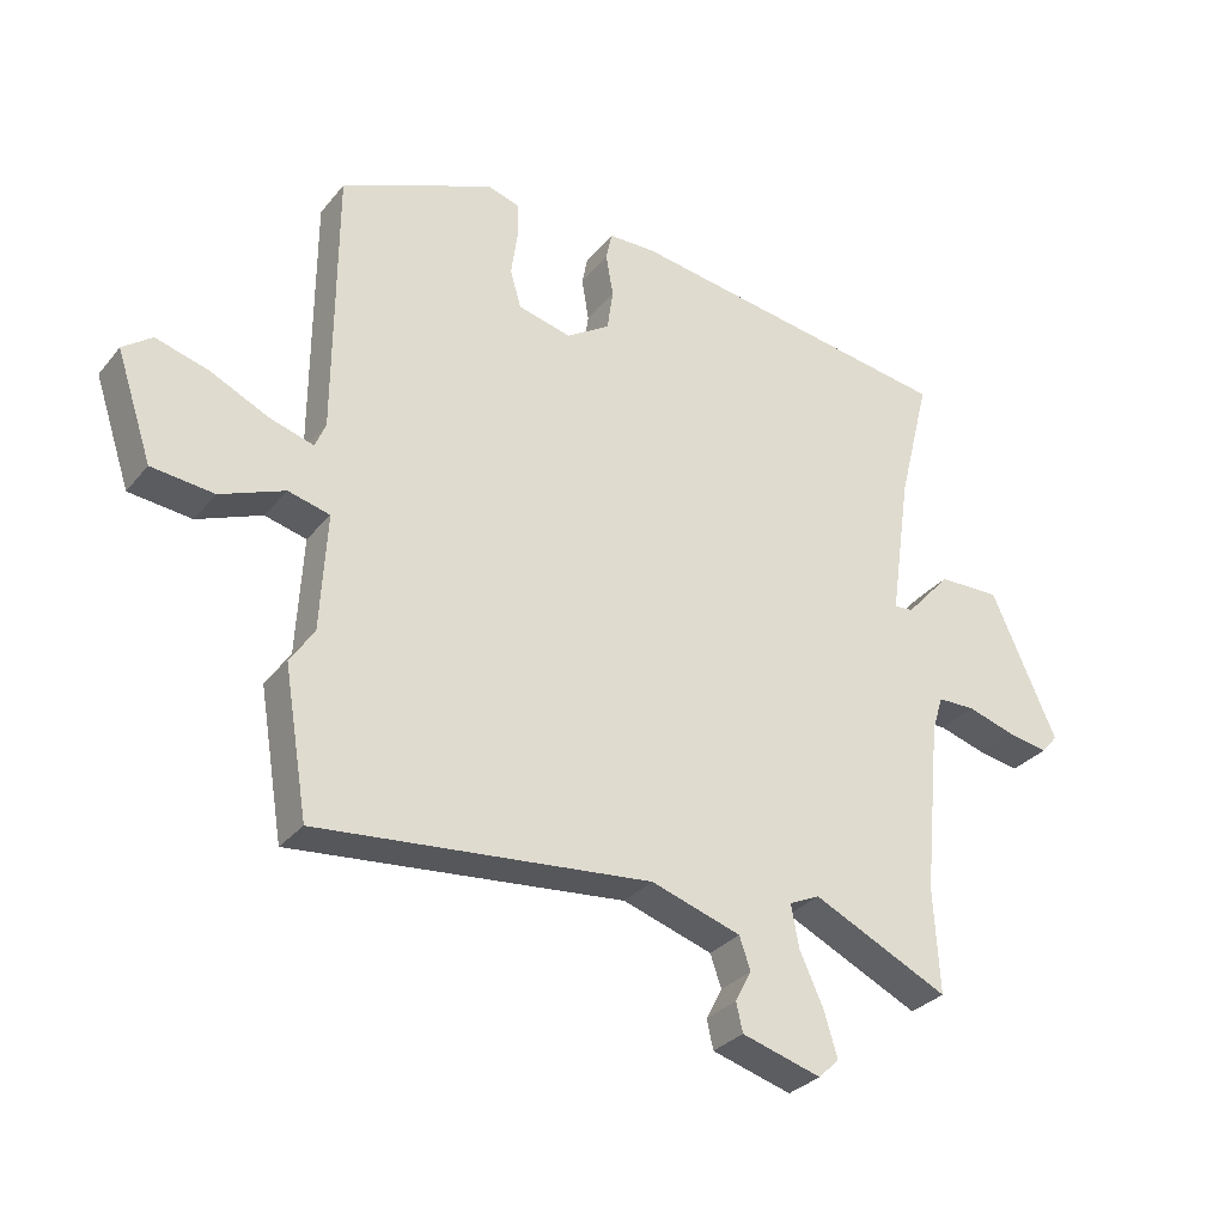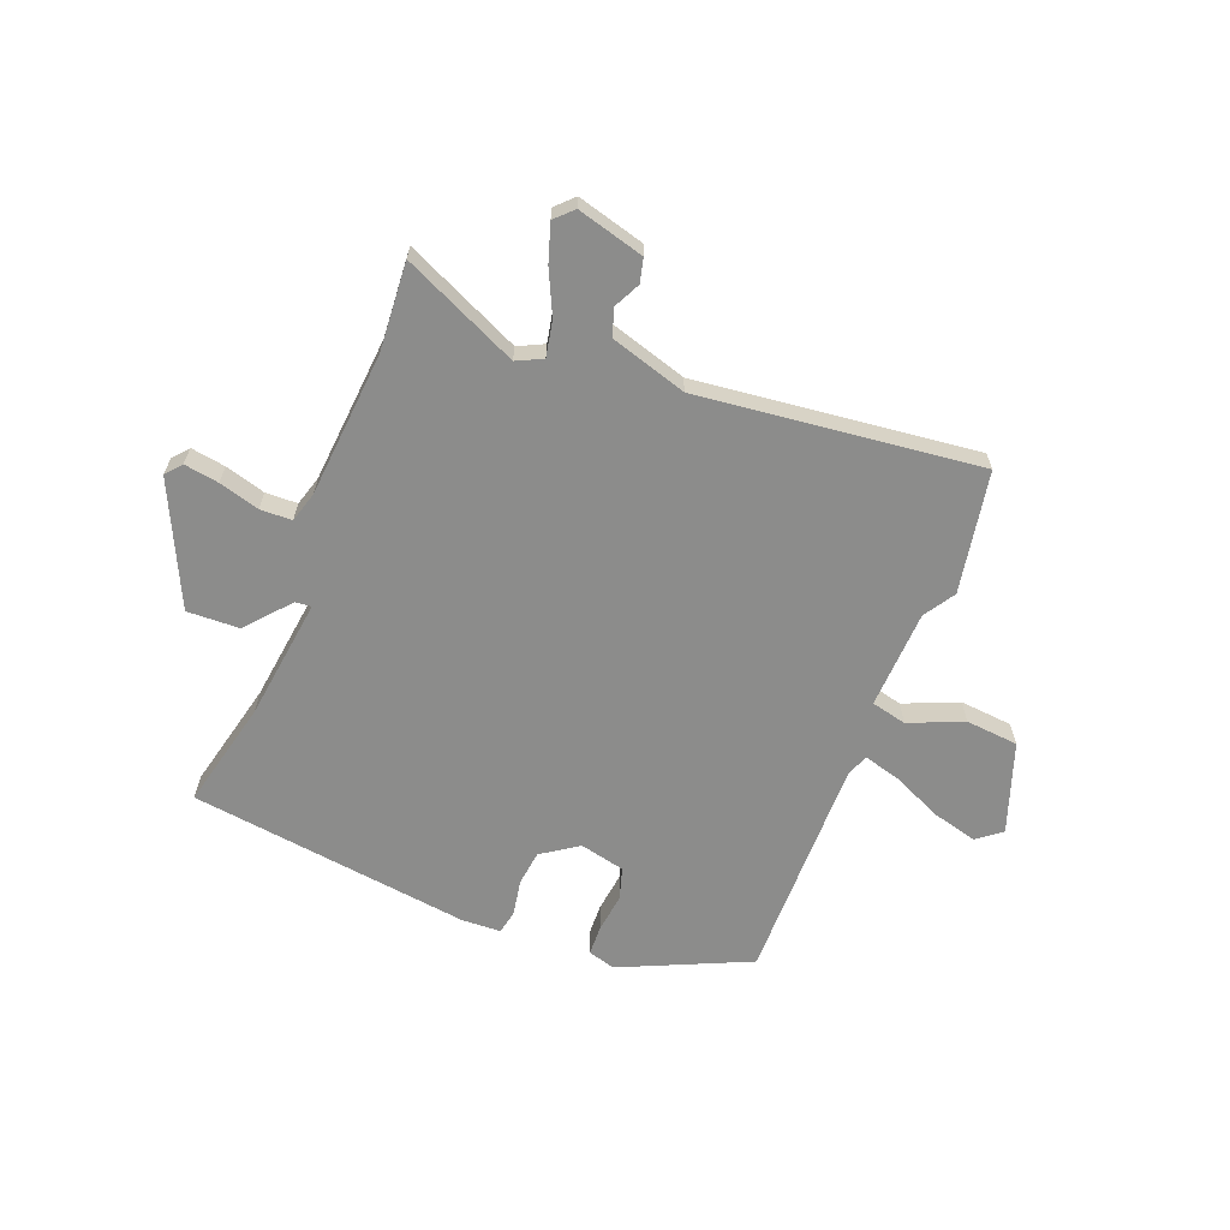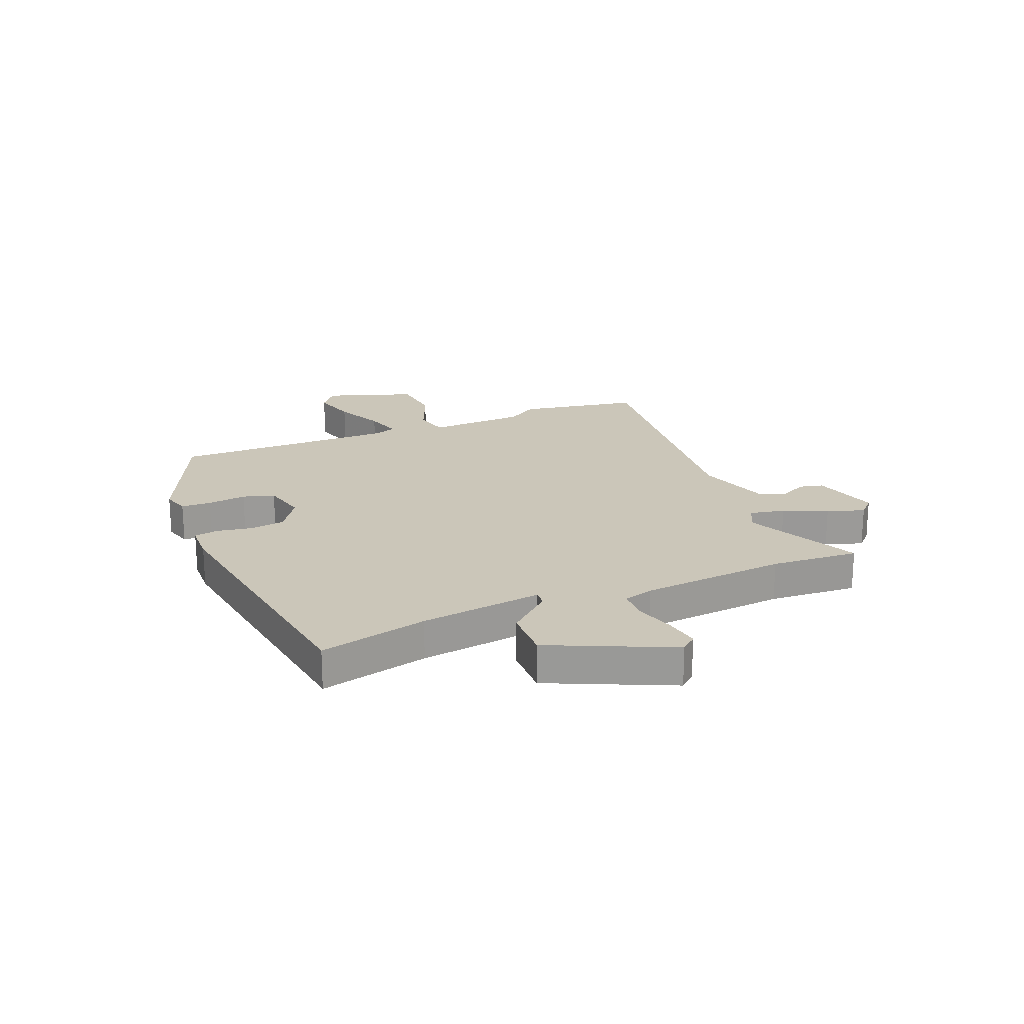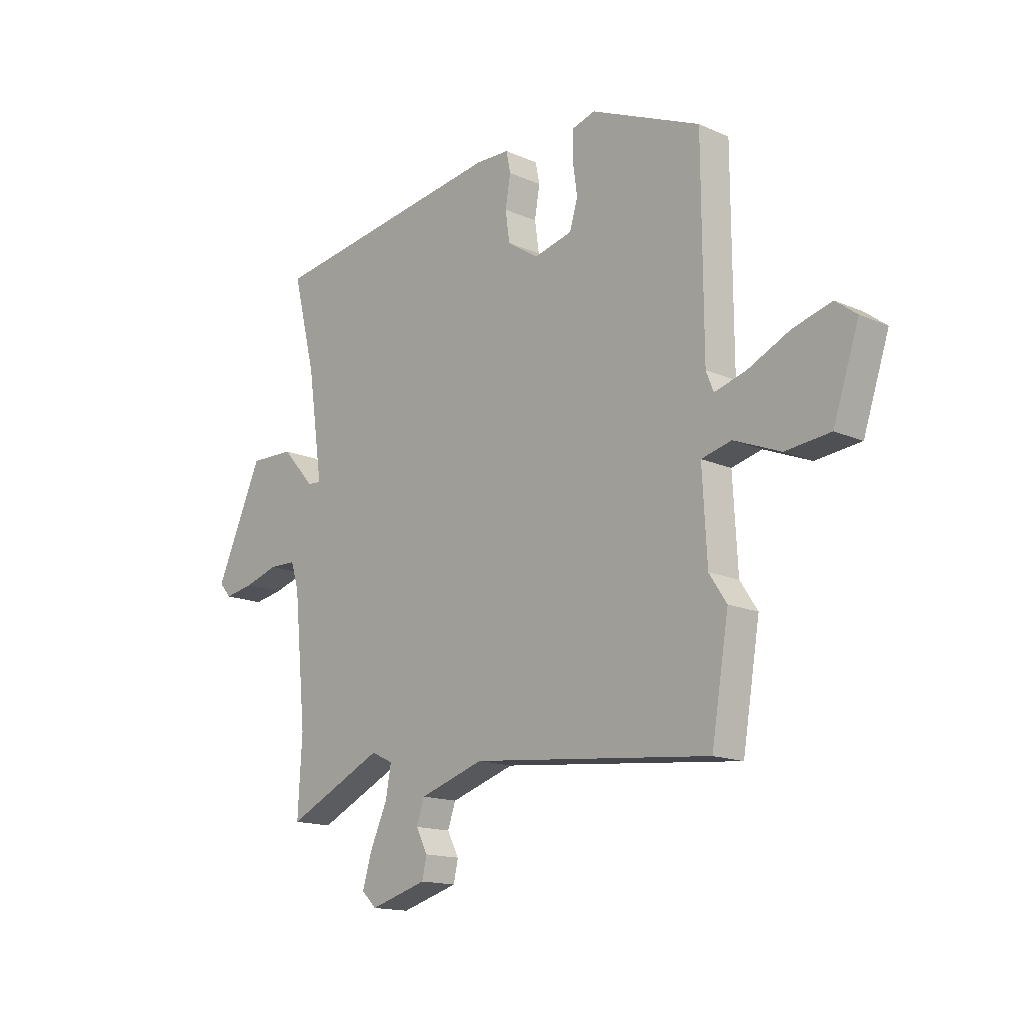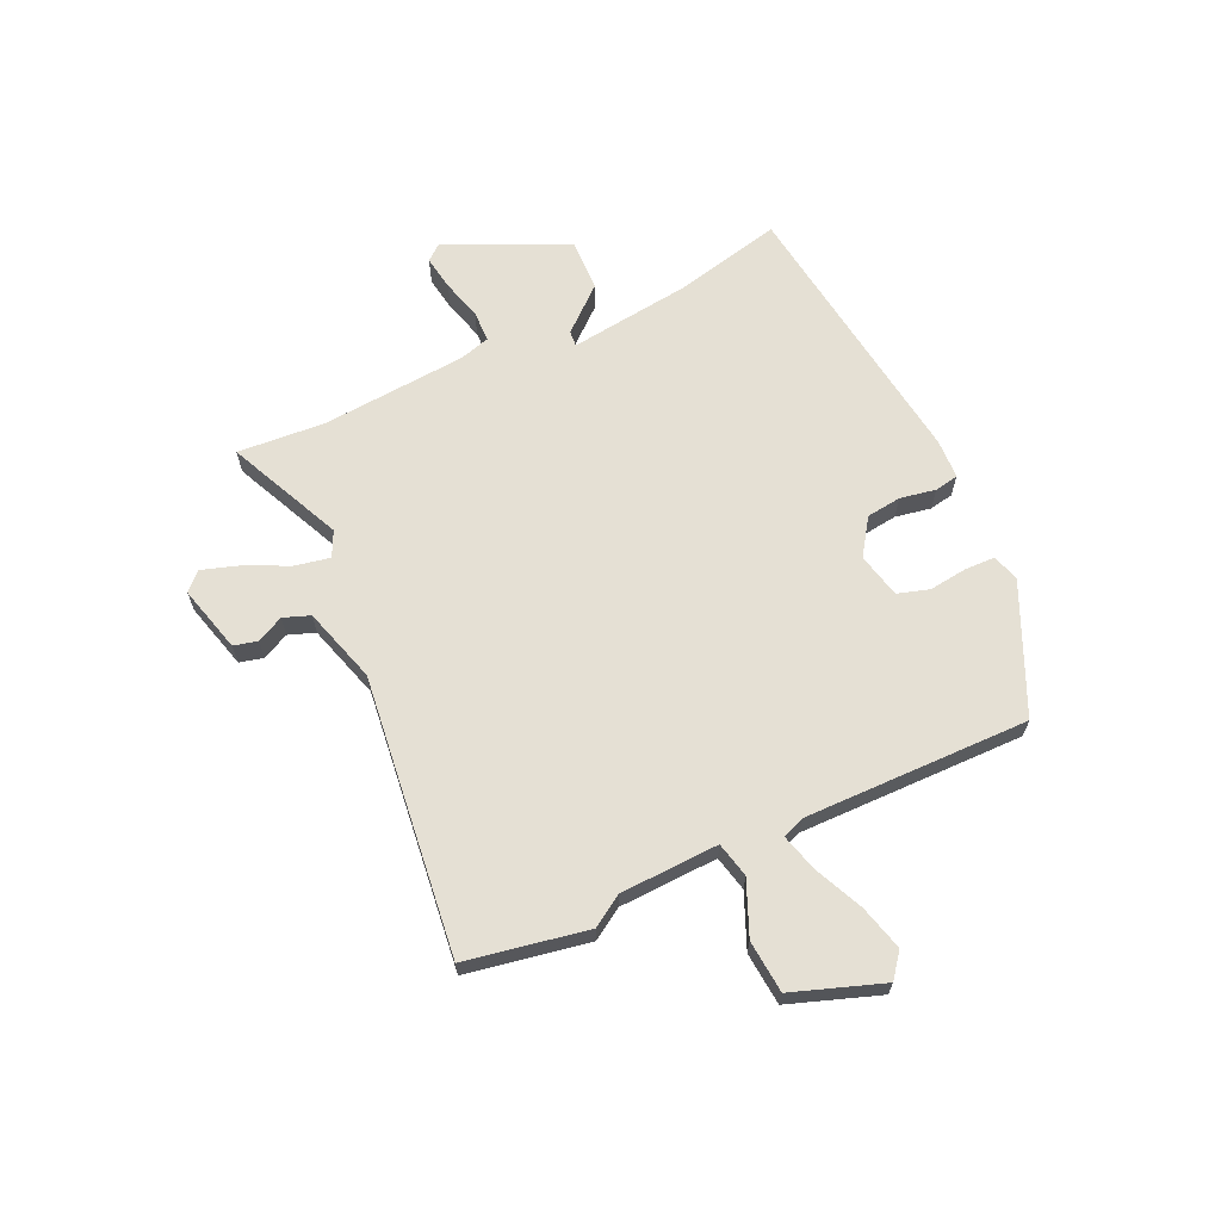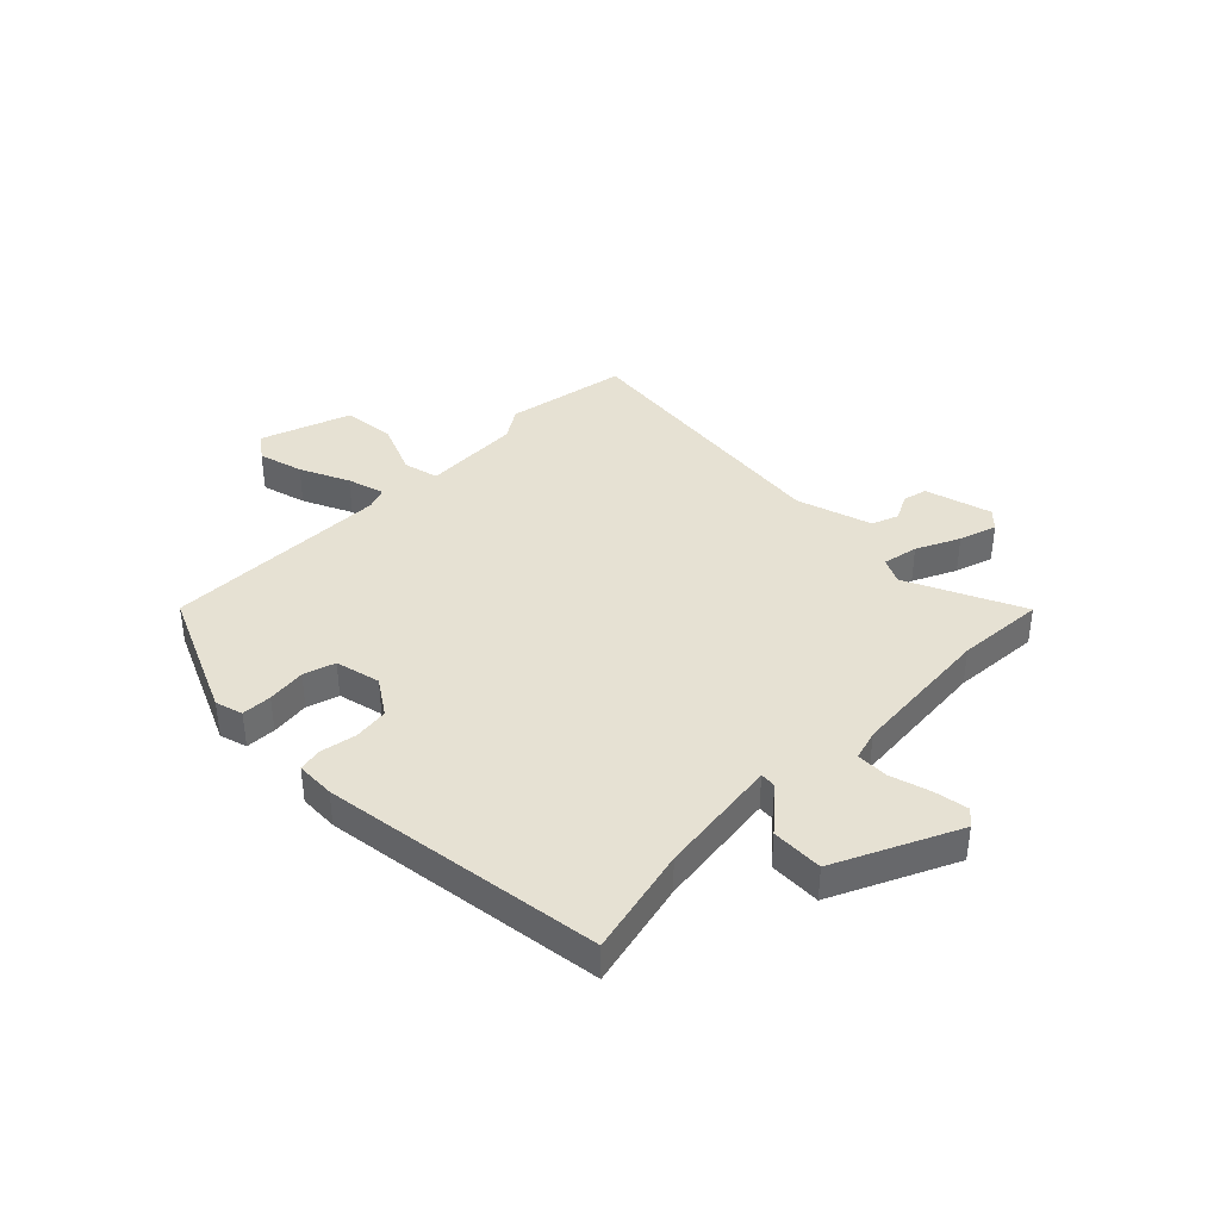
<metadata>
{"format":"obj","ext":"obj","renderer":"f3d","projection":"perspective","resolution":1024,"background":"white","views":[{"elev":-30.9,"azim":-32.0,"up":"+Z"},{"elev":-64.1,"azim":159.4,"up":"+Y"},{"elev":20.9,"azim":68.0,"up":"+Y"},{"elev":-15.2,"azim":-133.1,"up":"+Z"},{"elev":65.2,"azim":-113.9,"up":"+Y"},{"elev":38.8,"azim":45.7,"up":"+Y"}]}
</metadata>
<code>
v 0.544 0.07 0.469
v 0.495 0.07 0.272
v 0.463 0.07 0.049
v 0.492 0.07 0.051
v 0.562 0.07 0.129
v 0.657 0.07 0.131
v 0.757 0.07 -0.092
v 0.732 0.07 -0.121
v 0.669 0.07 -0.11
v 0.596 0.07 -0.088
v 0.538 0.07 -0.089
v 0.521 0.07 -0.144
v 0.495 0.07 -0.41
v 0.504 0.07 -0.571
v 0.295 0.07 -0.472
v 0.248 0.07 -0.494
v 0.26 0.07 -0.559
v 0.296 0.07 -0.638
v 0.317 0.07 -0.707
v 0.285 0.07 -0.738
v 0.163 0.07 -0.703
v 0.153 0.07 -0.659
v 0.178 0.07 -0.611
v 0.161 0.07 -0.562
v 0.023 0.07 -0.518
v -0.488 0.07 -0.57
v -0.525 0.07 -0.347
v -0.488 0.07 -0.291
v -0.478 0.07 -0.111
v -0.542 0.07 -0.095
v -0.641 0.07 -0.135
v -0.737 0.07 -0.125
v -0.792 0.07 0.04
v -0.747 0.07 0.074
v -0.665 0.07 0.051
v -0.576 0.07 0.009
v -0.508 0.07 -0.011
v -0.492 0.07 0.029
v -0.49 0.07 0.442
v -0.255 0.07 0.544
v -0.205 0.07 0.529
v -0.204 0.07 0.474
v -0.214 0.07 0.403
v -0.197 0.07 0.345
v -0.115 0.07 0.325
v -0.048 0.07 0.369
v -0.039 0.07 0.433
v -0.05 0.07 0.498
v -0.041 0.07 0.542
v 0.031 0.07 0.544
v 0.544 0 0.469
v 0.495 0 0.272
v 0.463 0 0.049
v 0.492 0 0.051
v 0.562 0 0.129
v 0.657 0 0.131
v 0.757 0 -0.092
v 0.732 0 -0.121
v 0.669 0 -0.11
v 0.596 0 -0.088
v 0.538 0 -0.089
v 0.521 0 -0.144
v 0.495 0 -0.41
v 0.504 0 -0.571
v 0.295 0 -0.472
v 0.248 0 -0.494
v 0.26 0 -0.559
v 0.296 0 -0.638
v 0.317 0 -0.707
v 0.285 0 -0.738
v 0.163 0 -0.703
v 0.153 0 -0.659
v 0.178 0 -0.611
v 0.161 0 -0.562
v 0.023 0 -0.518
v -0.488 0 -0.57
v -0.525 0 -0.347
v -0.488 0 -0.291
v -0.478 0 -0.111
v -0.542 0 -0.095
v -0.641 0 -0.135
v -0.737 0 -0.125
v -0.792 0 0.04
v -0.747 0 0.074
v -0.665 0 0.051
v -0.576 0 0.009
v -0.508 0 -0.011
v -0.492 0 0.029
v -0.49 0 0.442
v -0.255 0 0.544
v -0.205 0 0.529
v -0.204 0 0.474
v -0.214 0 0.403
v -0.197 0 0.345
v -0.115 0 0.325
v -0.048 0 0.369
v -0.039 0 0.433
v -0.05 0 0.498
v -0.041 0 0.542
v 0.031 0 0.544
f 47 48 49 50
f 46 47 50 1
f 45 46 1 2
f 40 41 42 43
f 38 39 40 43
f 37 38 43 44
f 33 34 35 36
f 33 36 37
f 30 31 32 33
f 29 30 33 37
f 25 26 27 28
f 24 25 28 29
f 20 21 22 23
f 20 23 24
f 17 18 19 20
f 16 17 20 24
f 13 14 15
f 12 13 15
f 11 12 15 16
f 7 8 9 10
f 5 6 7 10
f 4 5 10 11
f 3 4 11 16
f 45 2 3 16
f 29 37 44 45
f 16 24 29 45
f 100 99 98 97
f 51 100 97 96
f 52 51 96 95
f 93 92 91 90
f 93 90 89 88
f 94 93 88 87
f 86 85 84 83
f 87 86 83
f 83 82 81 80
f 87 83 80 79
f 78 77 76 75
f 79 78 75 74
f 73 72 71 70
f 74 73 70
f 70 69 68 67
f 74 70 67 66
f 65 64 63
f 65 63 62
f 66 65 62 61
f 60 59 58 57
f 60 57 56 55
f 61 60 55 54
f 66 61 54 53
f 66 53 52 95
f 95 94 87 79
f 95 79 74 66
f 1 51 52 2
f 2 52 53 3
f 3 53 54 4
f 4 54 55 5
f 5 55 56 6
f 6 56 57 7
f 7 57 58 8
f 8 58 59 9
f 9 59 60 10
f 10 60 61 11
f 11 61 62 12
f 12 62 63 13
f 13 63 64 14
f 14 64 65 15
f 15 65 66 16
f 16 66 67 17
f 17 67 68 18
f 18 68 69 19
f 19 69 70 20
f 20 70 71 21
f 21 71 72 22
f 22 72 73 23
f 23 73 74 24
f 24 74 75 25
f 25 75 76 26
f 26 76 77 27
f 27 77 78 28
f 28 78 79 29
f 29 79 80 30
f 30 80 81 31
f 31 81 82 32
f 32 82 83 33
f 33 83 84 34
f 34 84 85 35
f 35 85 86 36
f 36 86 87 37
f 37 87 88 38
f 38 88 89 39
f 39 89 90 40
f 40 90 91 41
f 41 91 92 42
f 42 92 93 43
f 43 93 94 44
f 44 94 95 45
f 45 95 96 46
f 46 96 97 47
f 47 97 98 48
f 48 98 99 49
f 49 99 100 50
f 50 100 51 1

</code>
